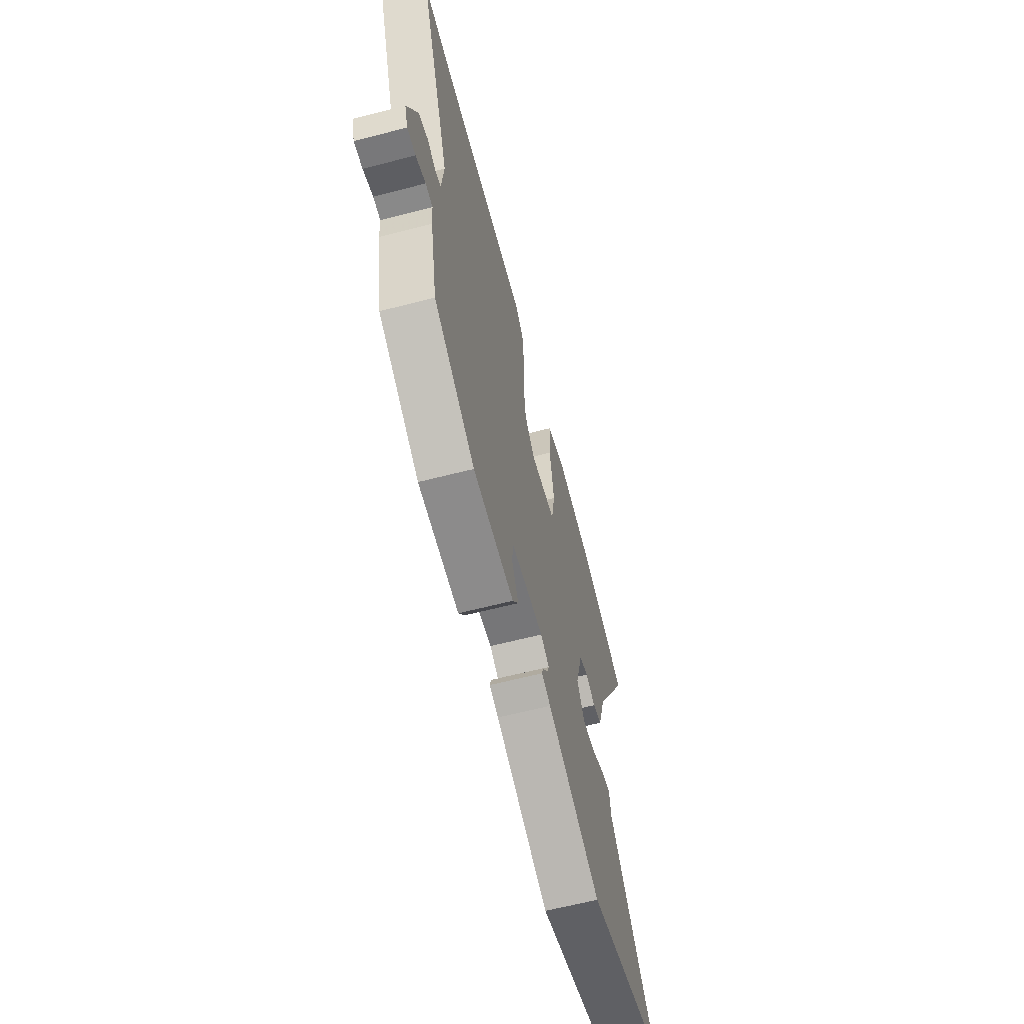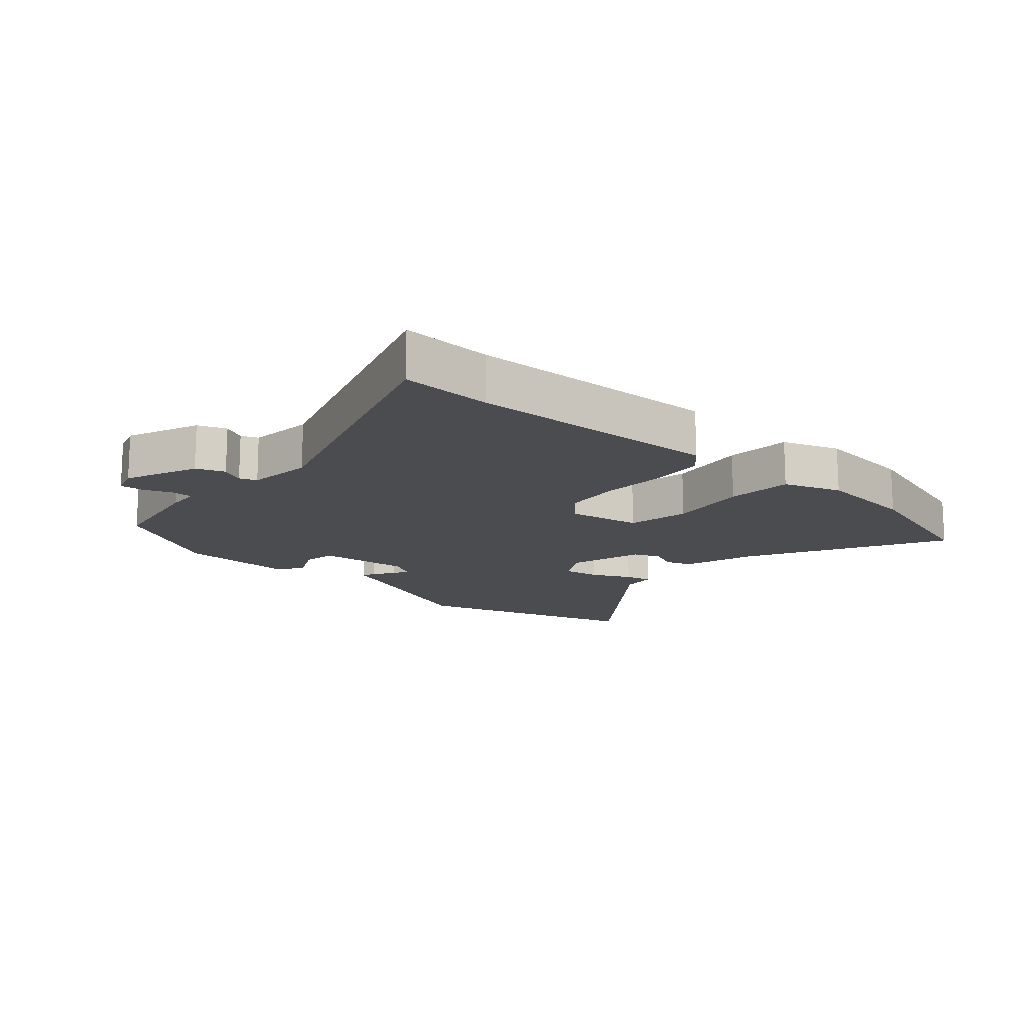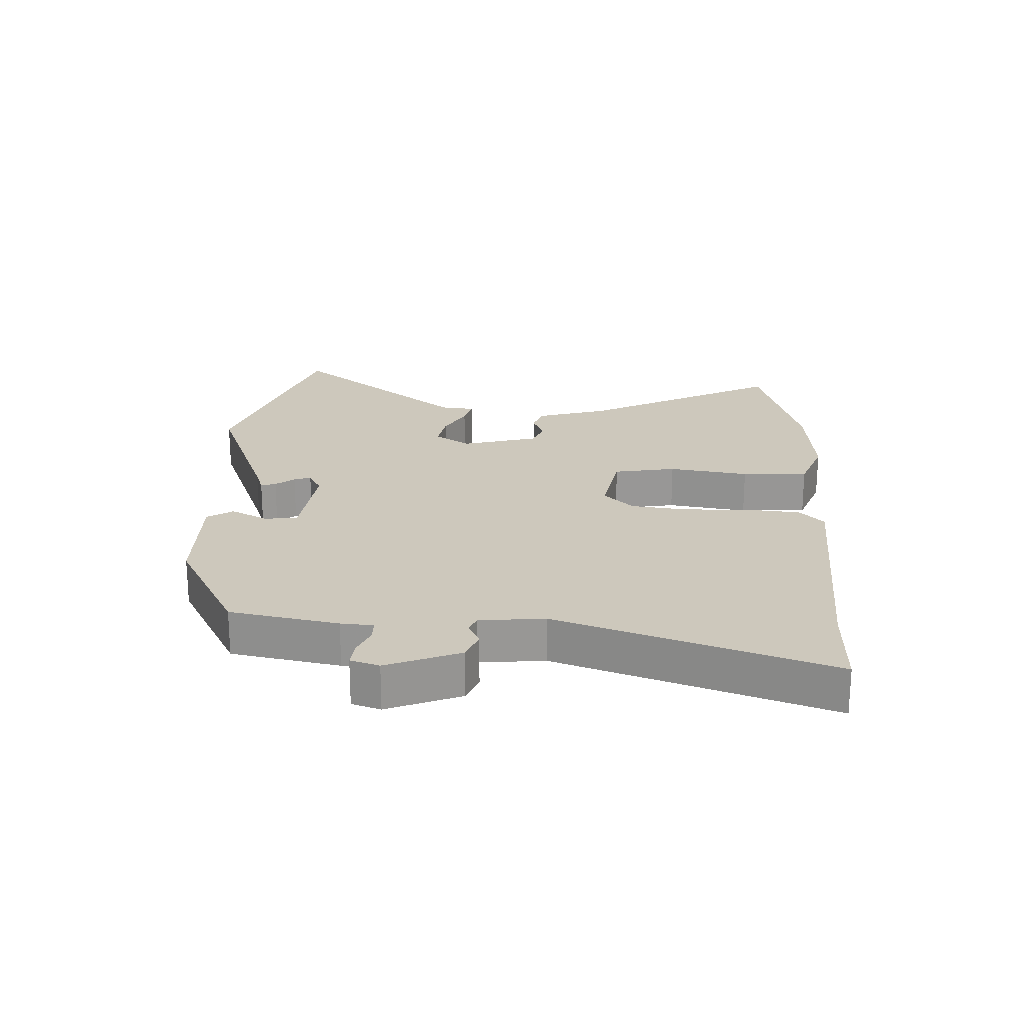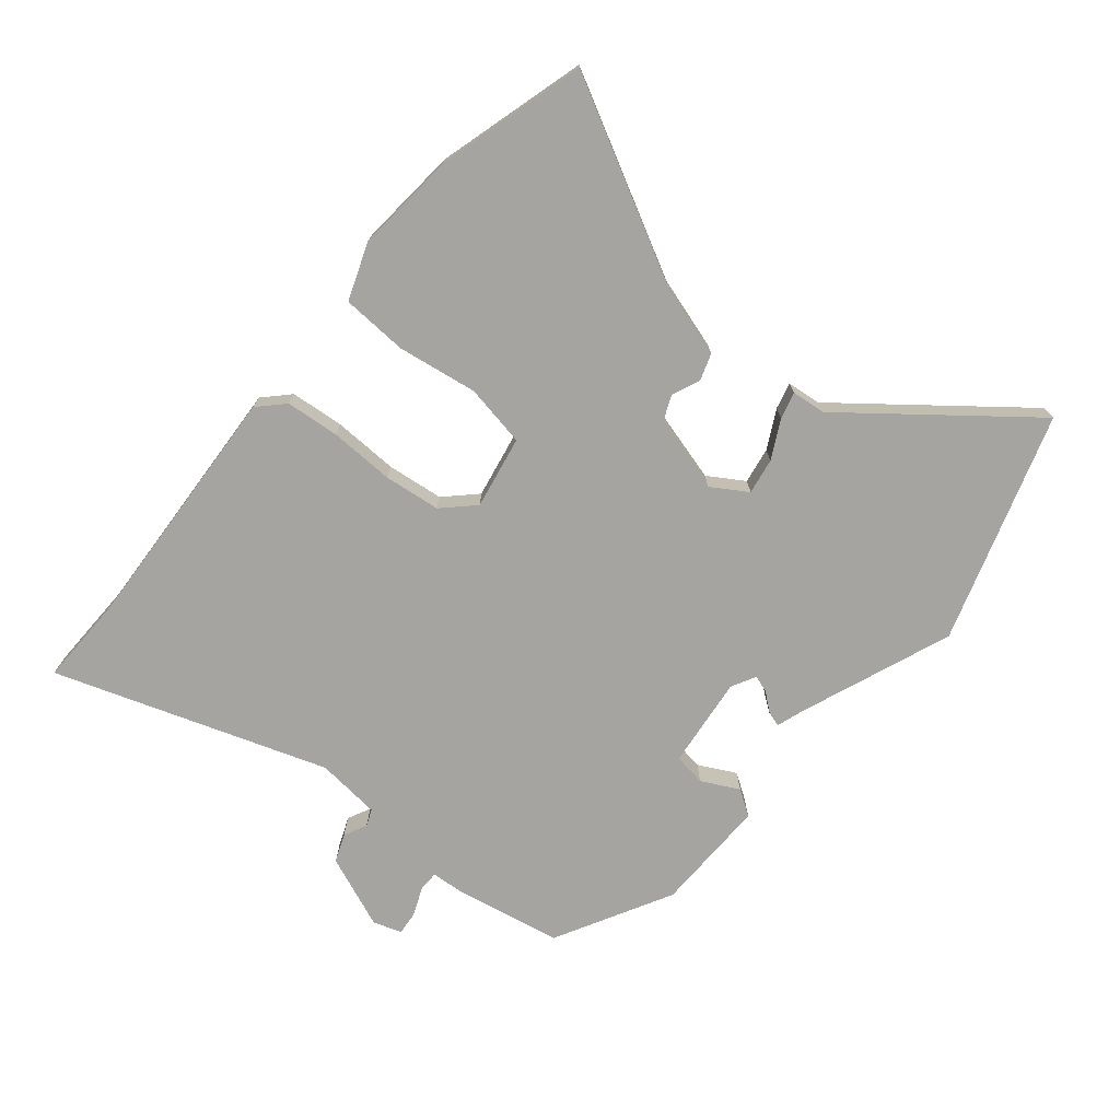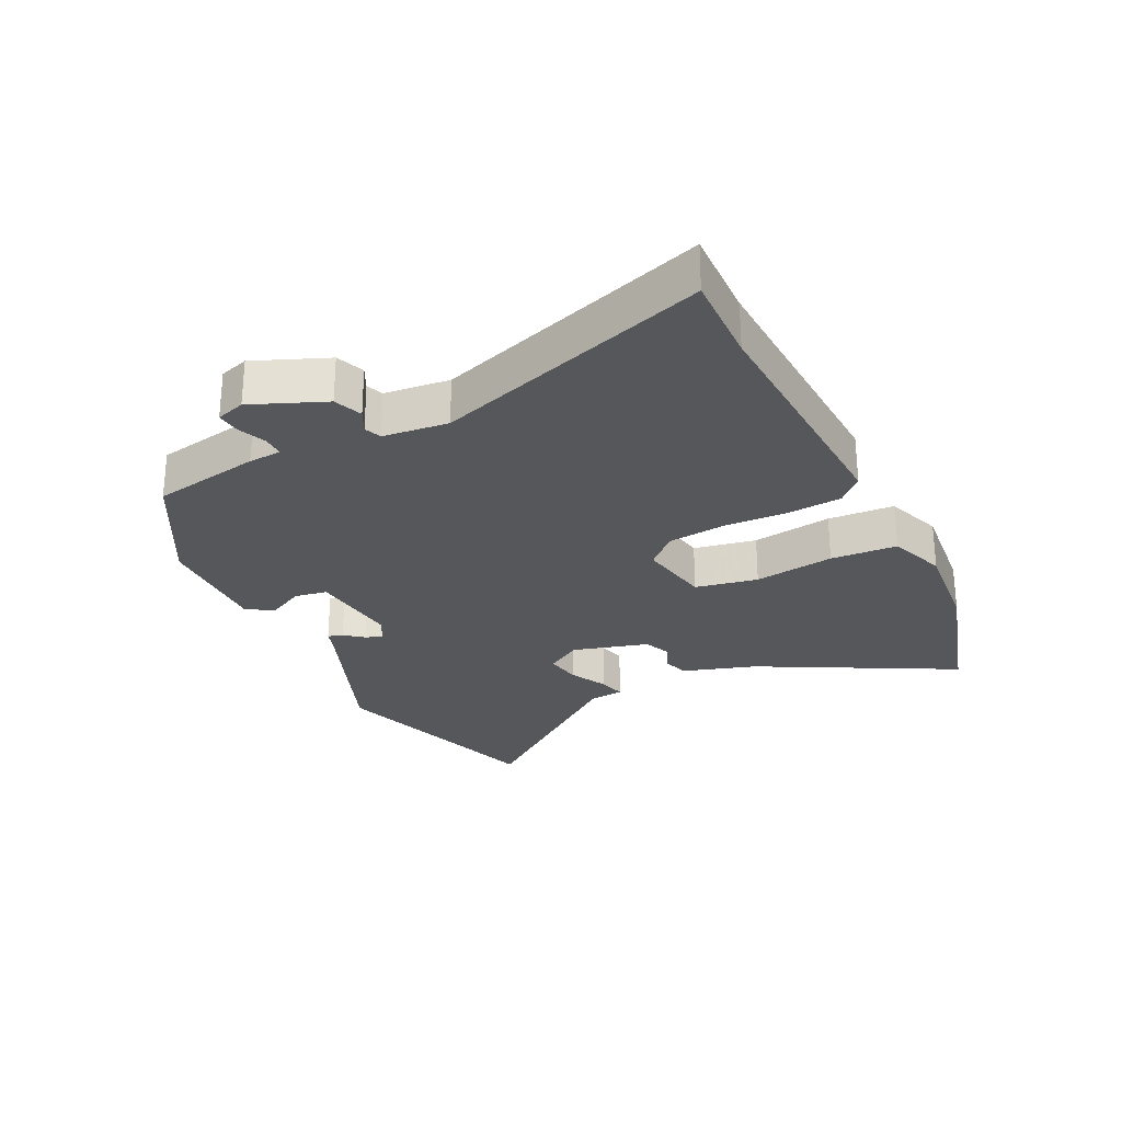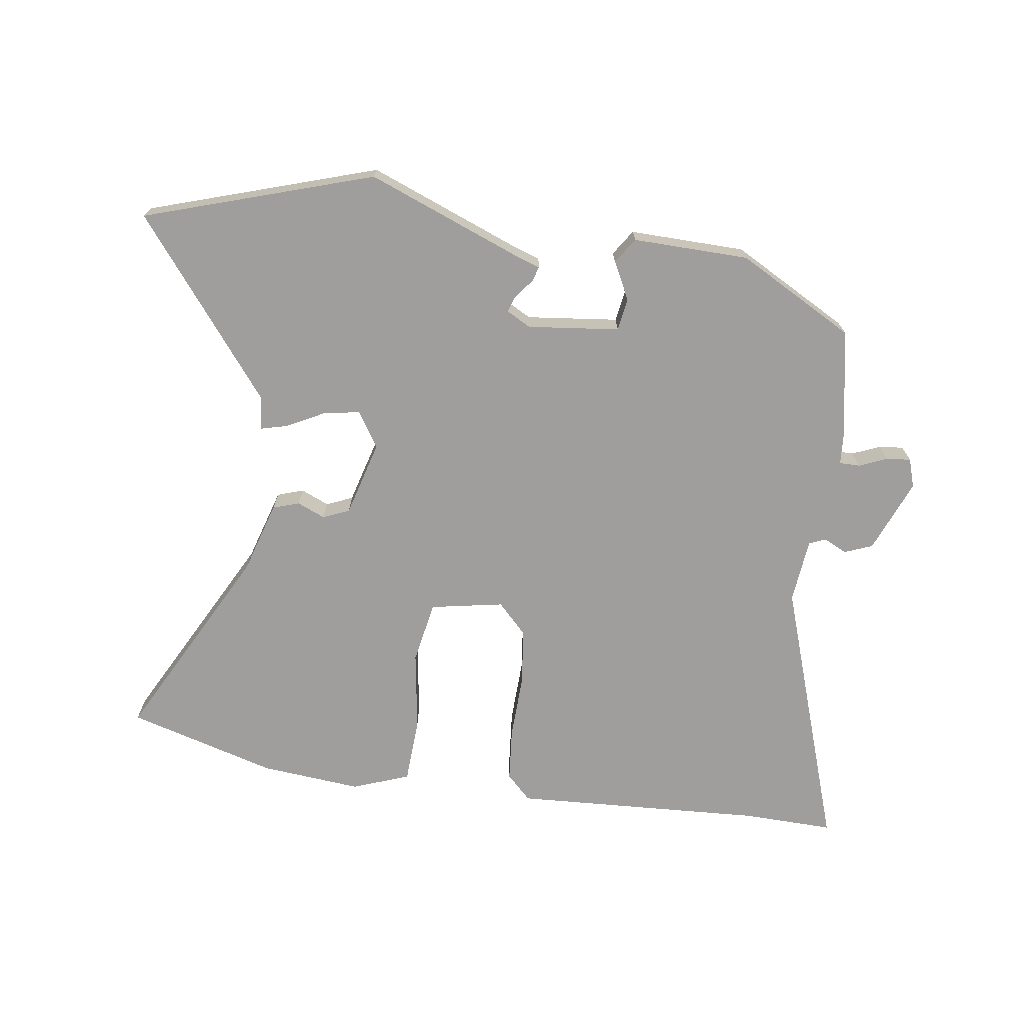
<metadata>
{"format":"obj","ext":"obj","renderer":"f3d","projection":"perspective","resolution":1024,"background":"white","views":[{"elev":-63.1,"azim":-75.4,"up":"+Z"},{"elev":-14.9,"azim":-42.4,"up":"+Y"},{"elev":22.1,"azim":-87.5,"up":"+Y"},{"elev":-73.5,"azim":50.2,"up":"+Y"},{"elev":-26.9,"azim":-64.3,"up":"+Y"},{"elev":-71.0,"azim":171.7,"up":"+Y"}]}
</metadata>
<code>
v 0.388 0.07 0.531
v 0.627 0.07 0.464
v 0.463 0.07 0.15
v 0.428 0.07 0.034
v 0.386 0.07 0.02
v 0.341 0.07 0.039
v 0.299 0.07 0.021
v 0.266 0.07 -0.1
v 0.302 0.07 -0.157
v 0.36 0.07 -0.147
v 0.421 0.07 -0.115
v 0.464 0.07 -0.104
v 0.47 0.07 -0.159
v 0.691 0.07 -0.438
v 0.326 0.07 -0.556
v 0.08 0.07 -0.461
v 0.038 0.07 -0.447
v 0.045 0.07 -0.423
v 0.069 0.07 -0.393
v 0.078 0.07 -0.366
v 0.039 0.07 -0.345
v -0.108 0.07 -0.362
v -0.116 0.07 -0.414
v -0.085 0.07 -0.474
v -0.112 0.07 -0.515
v -0.298 0.07 -0.512
v -0.485 0.07 -0.411
v -0.518 0.07 -0.238
v -0.522 0.07 -0.186
v -0.555 0.07 -0.186
v -0.6 0.07 -0.205
v -0.639 0.07 -0.209
v -0.654 0.07 -0.163
v -0.607 0.07 -0.046
v -0.562 0.07 -0.028
v -0.525 0.07 -0.046
v -0.498 0.07 -0.035
v -0.488 0.07 0.069
v -0.637 0.07 0.503
v -0.492 0.07 0.5
v -0.088 0.07 0.523
v -0.048 0.07 0.484
v -0.04 0.07 0.398
v -0.043 0.07 0.294
v -0.032 0.07 0.203
v 0.015 0.07 0.155
v 0.132 0.07 0.177
v 0.15 0.07 0.277
v 0.13 0.07 0.405
v 0.135 0.07 0.511
v 0.226 0.07 0.545
v 0.388 0 0.531
v 0.627 0 0.464
v 0.463 0 0.15
v 0.428 0 0.034
v 0.386 0 0.02
v 0.341 0 0.039
v 0.299 0 0.021
v 0.266 0 -0.1
v 0.302 0 -0.157
v 0.36 0 -0.147
v 0.421 0 -0.115
v 0.464 0 -0.104
v 0.47 0 -0.159
v 0.691 0 -0.438
v 0.326 0 -0.556
v 0.08 0 -0.461
v 0.038 0 -0.447
v 0.045 0 -0.423
v 0.069 0 -0.393
v 0.078 0 -0.366
v 0.039 0 -0.345
v -0.108 0 -0.362
v -0.116 0 -0.414
v -0.085 0 -0.474
v -0.112 0 -0.515
v -0.298 0 -0.512
v -0.485 0 -0.411
v -0.518 0 -0.238
v -0.522 0 -0.186
v -0.555 0 -0.186
v -0.6 0 -0.205
v -0.639 0 -0.209
v -0.654 0 -0.163
v -0.607 0 -0.046
v -0.562 0 -0.028
v -0.525 0 -0.046
v -0.498 0 -0.035
v -0.488 0 0.069
v -0.637 0 0.503
v -0.492 0 0.5
v -0.088 0 0.523
v -0.048 0 0.484
v -0.04 0 0.398
v -0.043 0 0.294
v -0.032 0 0.203
v 0.015 0 0.155
v 0.132 0 0.177
v 0.15 0 0.277
v 0.13 0 0.405
v 0.135 0 0.511
v 0.226 0 0.545
f 48 49 50 51
f 47 48 51 1
f 41 42 43 44
f 40 41 44 45
f 38 39 40 45
f 37 38 45 46
f 33 34 35 36
f 30 31 32 33
f 29 30 33 36
f 23 24 25 26
f 22 23 26 27
f 16 17 18 19
f 16 19 20
f 13 14 15 16
f 13 16 20
f 10 11 12 13
f 9 10 13 20
f 8 9 20 21
f 3 4 5 6
f 3 6 7
f 47 1 2 3
f 47 3 7
f 22 27 28 29
f 36 37 46 47
f 22 29 36 47
f 21 22 47
f 7 8 21 47
f 102 101 100 99
f 52 102 99 98
f 95 94 93 92
f 96 95 92 91
f 96 91 90 89
f 97 96 89 88
f 87 86 85 84
f 84 83 82 81
f 87 84 81 80
f 77 76 75 74
f 78 77 74 73
f 70 69 68 67
f 71 70 67
f 67 66 65 64
f 71 67 64
f 64 63 62 61
f 71 64 61 60
f 72 71 60 59
f 57 56 55 54
f 58 57 54
f 54 53 52 98
f 58 54 98
f 80 79 78 73
f 98 97 88 87
f 98 87 80 73
f 98 73 72
f 98 72 59 58
f 1 52 53 2
f 2 53 54 3
f 3 54 55 4
f 4 55 56 5
f 5 56 57 6
f 6 57 58 7
f 7 58 59 8
f 8 59 60 9
f 9 60 61 10
f 10 61 62 11
f 11 62 63 12
f 12 63 64 13
f 13 64 65 14
f 14 65 66 15
f 15 66 67 16
f 16 67 68 17
f 17 68 69 18
f 18 69 70 19
f 19 70 71 20
f 20 71 72 21
f 21 72 73 22
f 22 73 74 23
f 23 74 75 24
f 24 75 76 25
f 25 76 77 26
f 26 77 78 27
f 27 78 79 28
f 28 79 80 29
f 29 80 81 30
f 30 81 82 31
f 31 82 83 32
f 32 83 84 33
f 33 84 85 34
f 34 85 86 35
f 35 86 87 36
f 36 87 88 37
f 37 88 89 38
f 38 89 90 39
f 39 90 91 40
f 40 91 92 41
f 41 92 93 42
f 42 93 94 43
f 43 94 95 44
f 44 95 96 45
f 45 96 97 46
f 46 97 98 47
f 47 98 99 48
f 48 99 100 49
f 49 100 101 50
f 50 101 102 51
f 51 102 52 1

</code>
